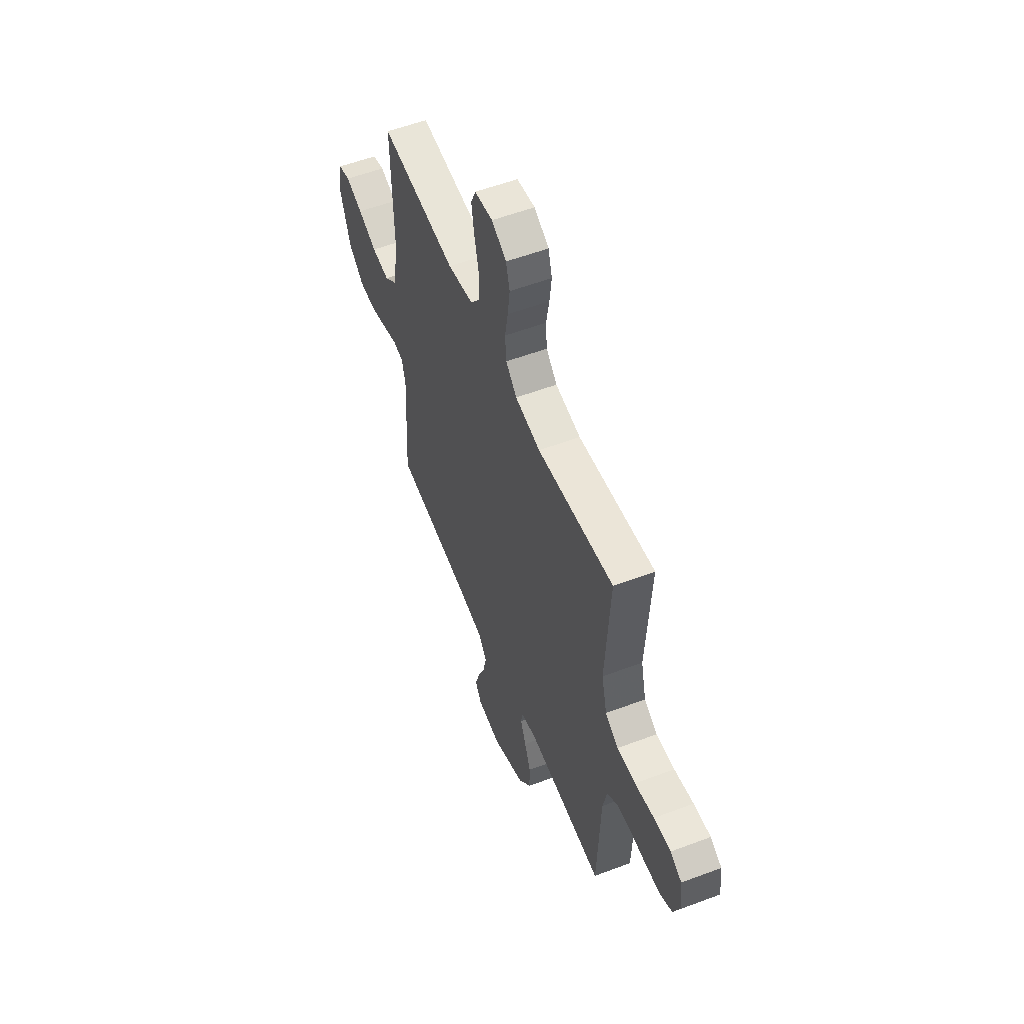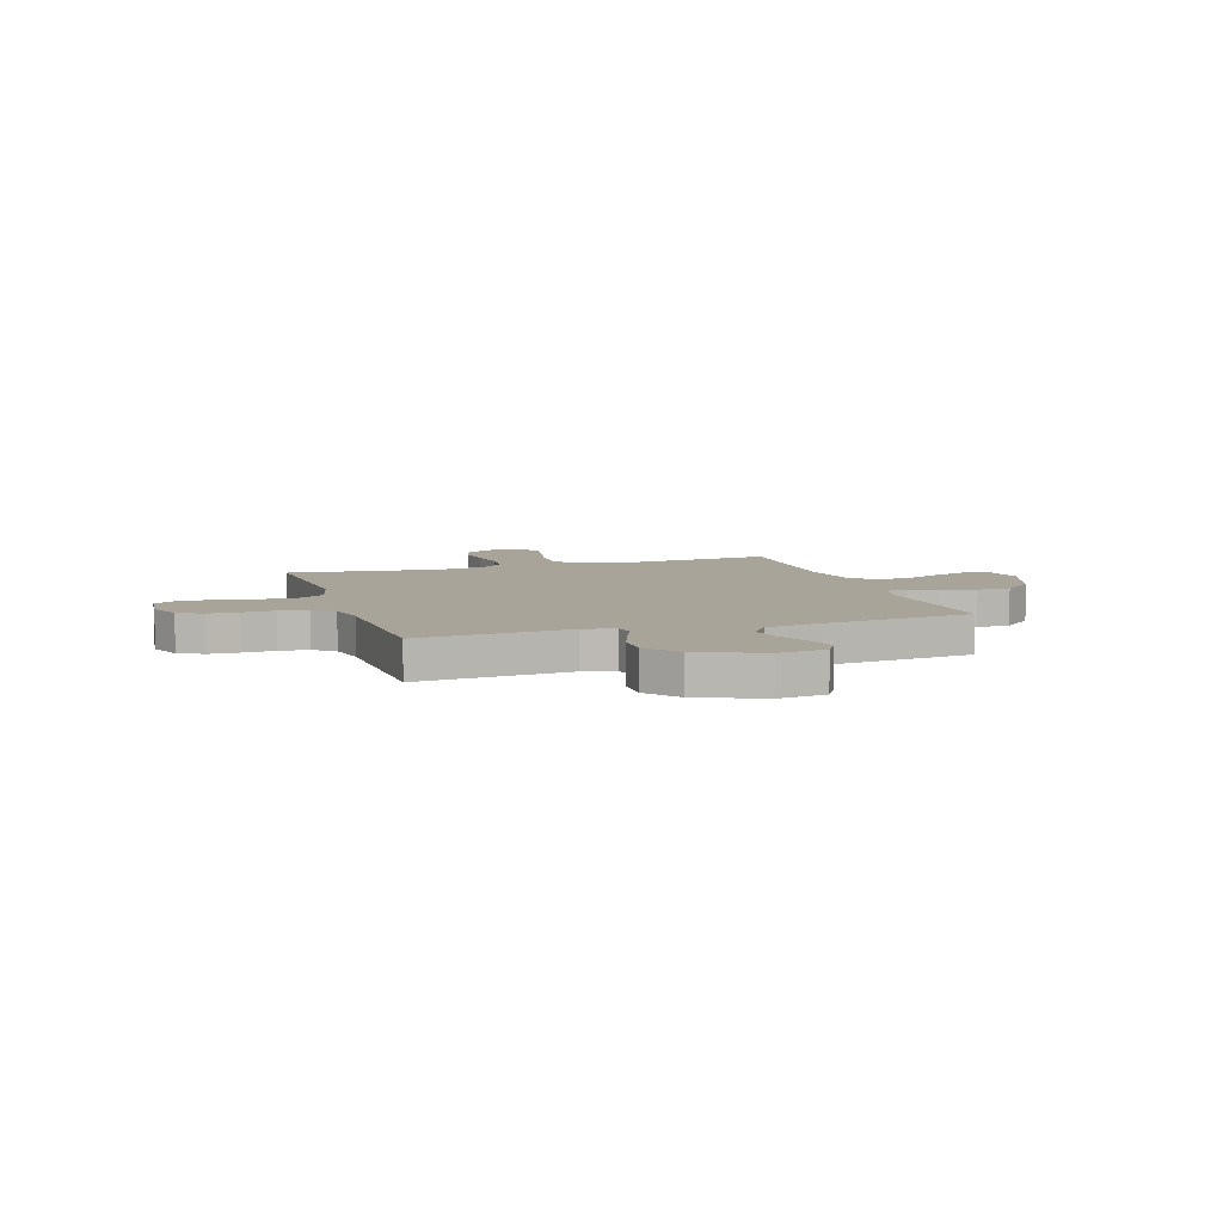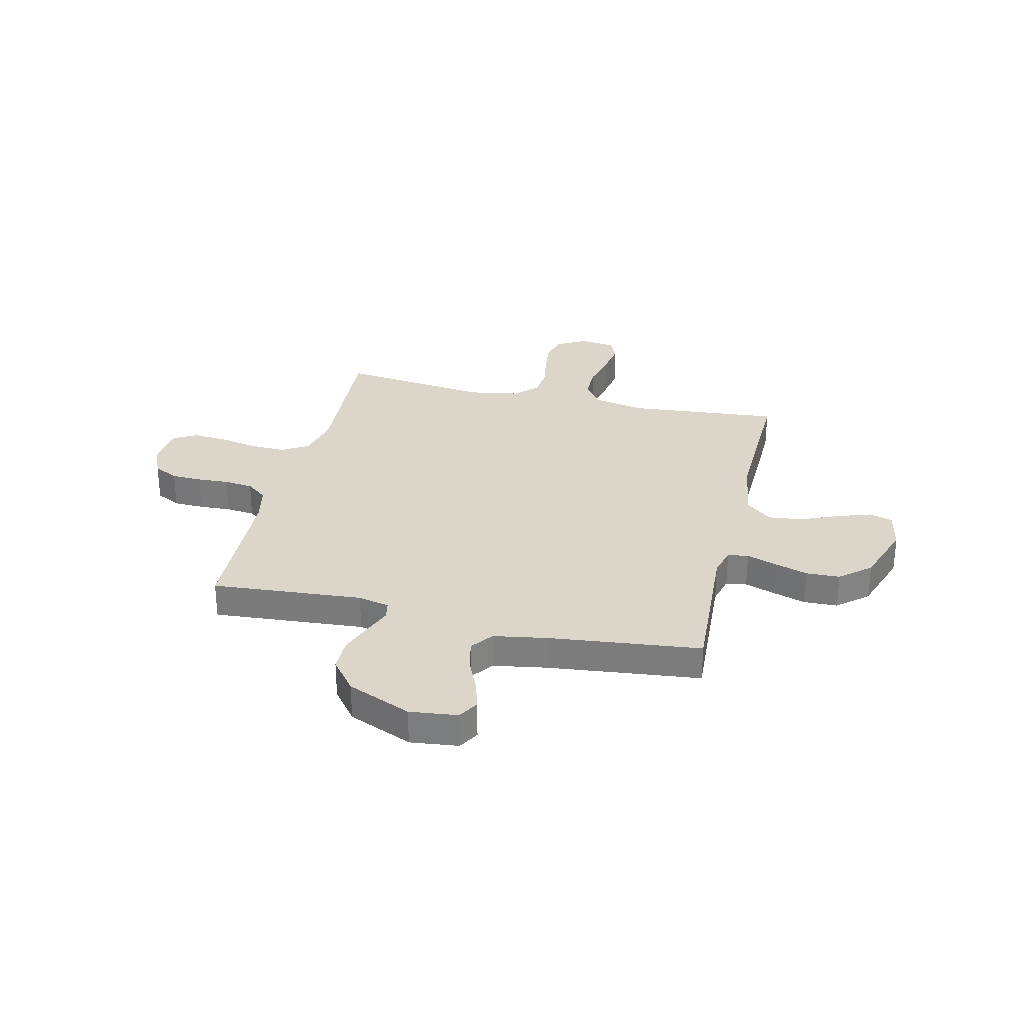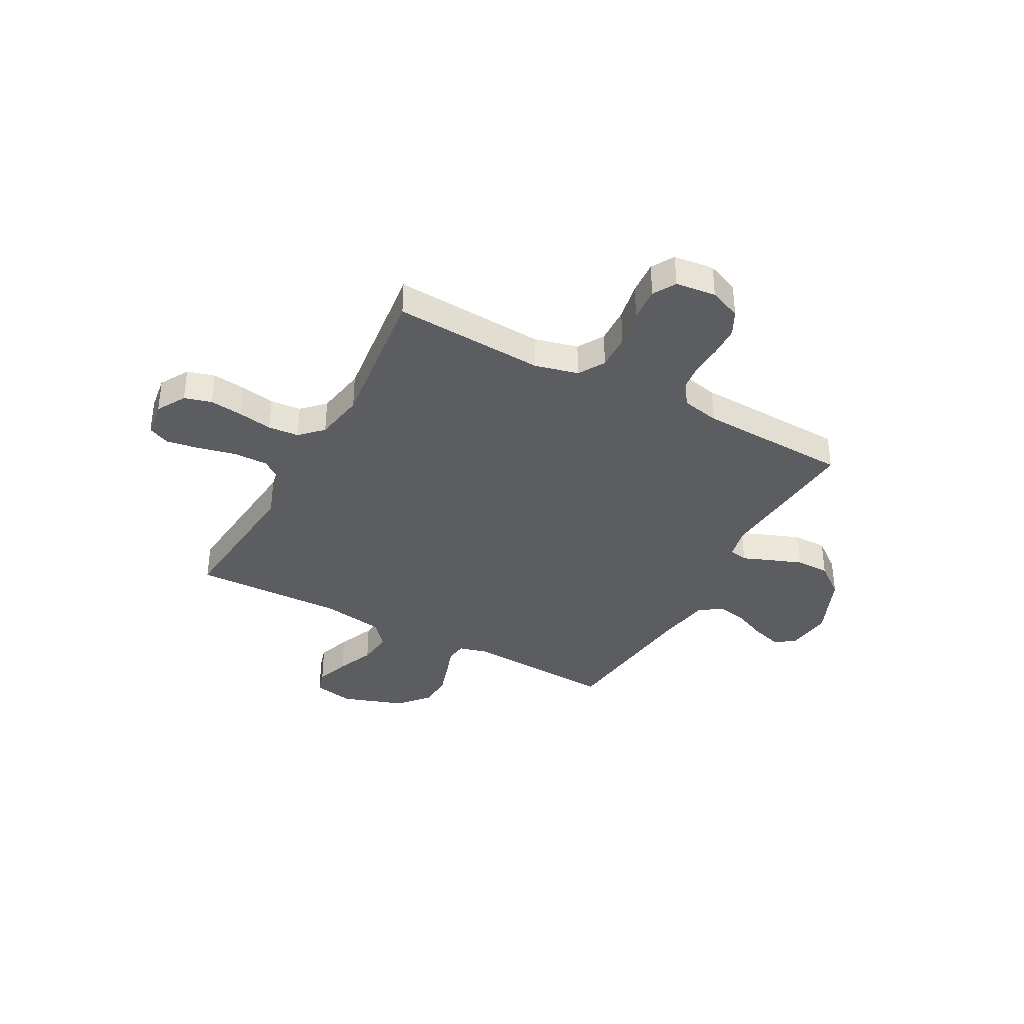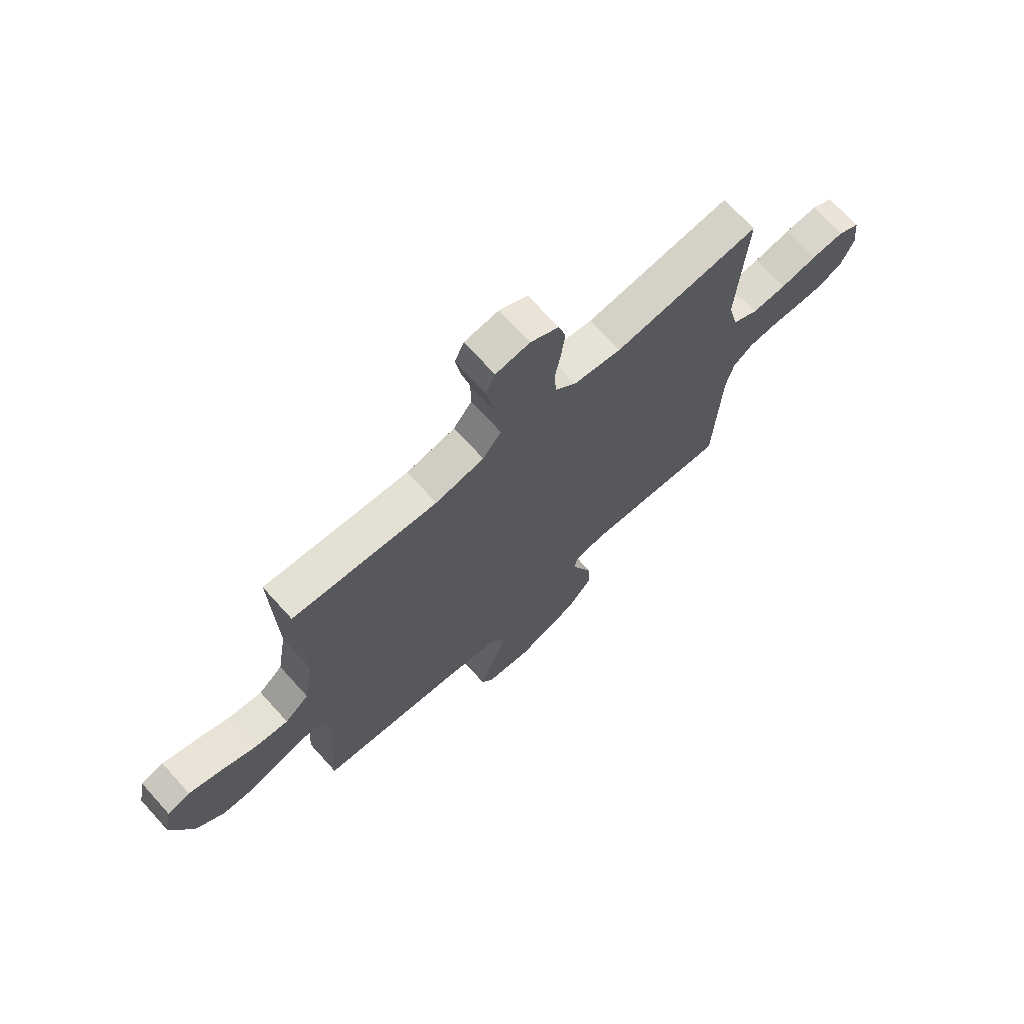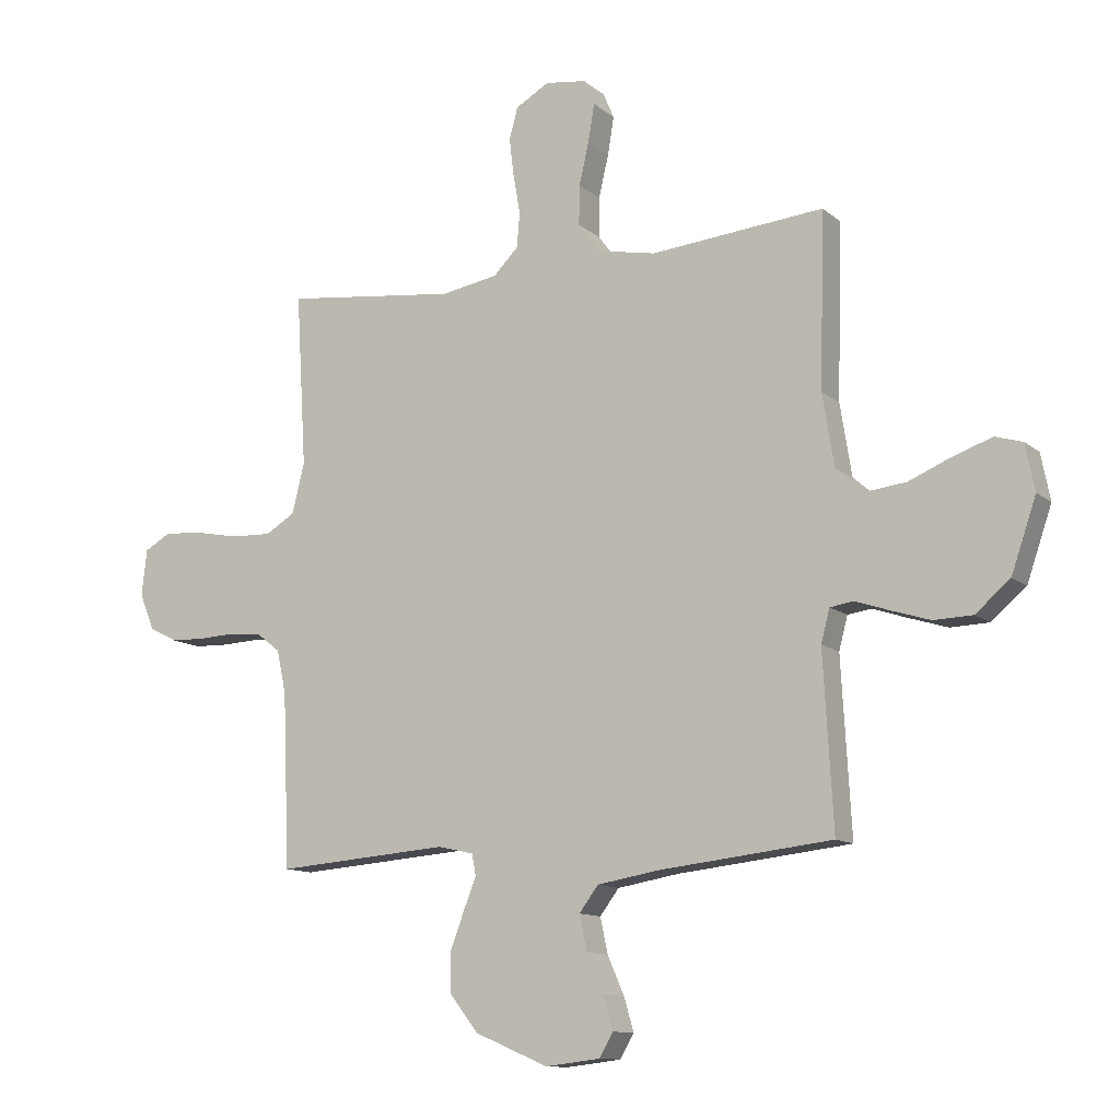
<metadata>
{"format":"obj","ext":"obj","renderer":"f3d","projection":"perspective","resolution":1024,"background":"white","views":[{"elev":55.9,"azim":68.4,"up":"+Z"},{"elev":7.2,"azim":162.0,"up":"+Y"},{"elev":30.1,"azim":-166.8,"up":"+Y"},{"elev":-36.7,"azim":61.5,"up":"+Y"},{"elev":70.5,"azim":-42.2,"up":"+Z"},{"elev":-11.7,"azim":-151.1,"up":"+Z"}]}
</metadata>
<code>
v -0.5 0.07 0.5
v -0.2 0.07 0.473
v -0.099 0.07 0.493
v -0.061 0.07 0.544
v -0.062 0.07 0.613
v -0.079 0.07 0.686
v -0.09 0.07 0.752
v -0.071 0.07 0.796
v 0 0.07 0.806
v 0.058 0.07 0.773
v 0.073 0.07 0.719
v 0.065 0.07 0.653
v 0.053 0.07 0.585
v 0.058 0.07 0.524
v 0.101 0.07 0.481
v 0.2 0.07 0.464
v 0.5 0.07 0.5
v 0.482 0.07 0.2
v 0.503 0.07 0.114
v 0.555 0.07 0.083
v 0.627 0.07 0.086
v 0.703 0.07 0.101
v 0.77 0.07 0.106
v 0.815 0.07 0.08
v 0.824 0.07 0
v 0.798 0.07 -0.063
v 0.749 0.07 -0.088
v 0.689 0.07 -0.09
v 0.626 0.07 -0.087
v 0.569 0.07 -0.093
v 0.528 0.07 -0.125
v 0.512 0.07 -0.2
v 0.5 0.07 -0.5
v 0.2 0.07 -0.477
v 0.138 0.07 -0.491
v 0.131 0.07 -0.528
v 0.153 0.07 -0.583
v 0.177 0.07 -0.647
v 0.177 0.07 -0.714
v 0.127 0.07 -0.778
v 0 0.07 -0.832
v -0.095 0.07 -0.821
v -0.119 0.07 -0.78
v -0.102 0.07 -0.722
v -0.073 0.07 -0.656
v -0.06 0.07 -0.595
v -0.093 0.07 -0.551
v -0.2 0.07 -0.533
v -0.5 0.07 -0.5
v -0.483 0.07 -0.2
v -0.498 0.07 -0.143
v -0.539 0.07 -0.137
v -0.598 0.07 -0.157
v -0.665 0.07 -0.178
v -0.732 0.07 -0.176
v -0.792 0.07 -0.125
v -0.835 0.07 0
v -0.819 0.07 0.08
v -0.772 0.07 0.094
v -0.705 0.07 0.071
v -0.631 0.07 0.04
v -0.562 0.07 0.032
v -0.512 0.07 0.075
v -0.492 0.07 0.2
v -0.5 0 0.5
v -0.2 0 0.473
v -0.099 0 0.493
v -0.061 0 0.544
v -0.062 0 0.613
v -0.079 0 0.686
v -0.09 0 0.752
v -0.071 0 0.796
v 0 0 0.806
v 0.058 0 0.773
v 0.073 0 0.719
v 0.065 0 0.653
v 0.053 0 0.585
v 0.058 0 0.524
v 0.101 0 0.481
v 0.2 0 0.464
v 0.5 0 0.5
v 0.482 0 0.2
v 0.503 0 0.114
v 0.555 0 0.083
v 0.627 0 0.086
v 0.703 0 0.101
v 0.77 0 0.106
v 0.815 0 0.08
v 0.824 0 0
v 0.798 0 -0.063
v 0.749 0 -0.088
v 0.689 0 -0.09
v 0.626 0 -0.087
v 0.569 0 -0.093
v 0.528 0 -0.125
v 0.512 0 -0.2
v 0.5 0 -0.5
v 0.2 0 -0.477
v 0.138 0 -0.491
v 0.131 0 -0.528
v 0.153 0 -0.583
v 0.177 0 -0.647
v 0.177 0 -0.714
v 0.127 0 -0.778
v 0 0 -0.832
v -0.095 0 -0.821
v -0.119 0 -0.78
v -0.102 0 -0.722
v -0.073 0 -0.656
v -0.06 0 -0.595
v -0.093 0 -0.551
v -0.2 0 -0.533
v -0.5 0 -0.5
v -0.483 0 -0.2
v -0.498 0 -0.143
v -0.539 0 -0.137
v -0.598 0 -0.157
v -0.665 0 -0.178
v -0.732 0 -0.176
v -0.792 0 -0.125
v -0.835 0 0
v -0.819 0 0.08
v -0.772 0 0.094
v -0.705 0 0.071
v -0.631 0 0.04
v -0.562 0 0.032
v -0.512 0 0.075
v -0.492 0 0.2
f 58 59 60 61
f 56 57 58 61
f 56 61 62
f 55 56 62
f 52 53 54 55
f 52 55 62 63
f 48 49 50
f 47 48 50 51
f 42 43 44 45
f 42 45 46
f 41 42 46
f 40 41 46
f 39 40 46 47
f 36 37 38 39
f 32 33 34
f 31 32 34 35
f 26 27 28 29
f 26 29 30
f 25 26 30
f 24 25 30
f 21 22 23 24
f 20 21 24 30
f 19 20 30 31
f 16 17 18
f 15 16 18 19
f 10 11 12 13
f 8 9 10 13
f 8 13 14
f 5 6 7 8
f 5 8 14
f 4 5 14 15
f 64 1 2
f 64 2 3
f 51 52 63 64
f 51 64 3
f 36 39 47 51
f 35 36 51 3
f 15 19 31 35
f 3 4 15 35
f 125 124 123 122
f 125 122 121 120
f 126 125 120
f 126 120 119
f 119 118 117 116
f 127 126 119 116
f 114 113 112
f 115 114 112 111
f 109 108 107 106
f 110 109 106
f 110 106 105
f 110 105 104
f 111 110 104 103
f 103 102 101 100
f 98 97 96
f 99 98 96 95
f 93 92 91 90
f 94 93 90
f 94 90 89
f 94 89 88
f 88 87 86 85
f 94 88 85 84
f 95 94 84 83
f 82 81 80
f 83 82 80 79
f 77 76 75 74
f 77 74 73 72
f 78 77 72
f 72 71 70 69
f 78 72 69
f 79 78 69 68
f 66 65 128
f 67 66 128
f 128 127 116 115
f 67 128 115
f 115 111 103 100
f 67 115 100 99
f 99 95 83 79
f 99 79 68 67
f 1 65 66 2
f 2 66 67 3
f 3 67 68 4
f 4 68 69 5
f 5 69 70 6
f 6 70 71 7
f 7 71 72 8
f 8 72 73 9
f 9 73 74 10
f 10 74 75 11
f 11 75 76 12
f 12 76 77 13
f 13 77 78 14
f 14 78 79 15
f 15 79 80 16
f 16 80 81 17
f 17 81 82 18
f 18 82 83 19
f 19 83 84 20
f 20 84 85 21
f 21 85 86 22
f 22 86 87 23
f 23 87 88 24
f 24 88 89 25
f 25 89 90 26
f 26 90 91 27
f 27 91 92 28
f 28 92 93 29
f 29 93 94 30
f 30 94 95 31
f 31 95 96 32
f 32 96 97 33
f 33 97 98 34
f 34 98 99 35
f 35 99 100 36
f 36 100 101 37
f 37 101 102 38
f 38 102 103 39
f 39 103 104 40
f 40 104 105 41
f 41 105 106 42
f 42 106 107 43
f 43 107 108 44
f 44 108 109 45
f 45 109 110 46
f 46 110 111 47
f 47 111 112 48
f 48 112 113 49
f 49 113 114 50
f 50 114 115 51
f 51 115 116 52
f 52 116 117 53
f 53 117 118 54
f 54 118 119 55
f 55 119 120 56
f 56 120 121 57
f 57 121 122 58
f 58 122 123 59
f 59 123 124 60
f 60 124 125 61
f 61 125 126 62
f 62 126 127 63
f 63 127 128 64
f 64 128 65 1

</code>
